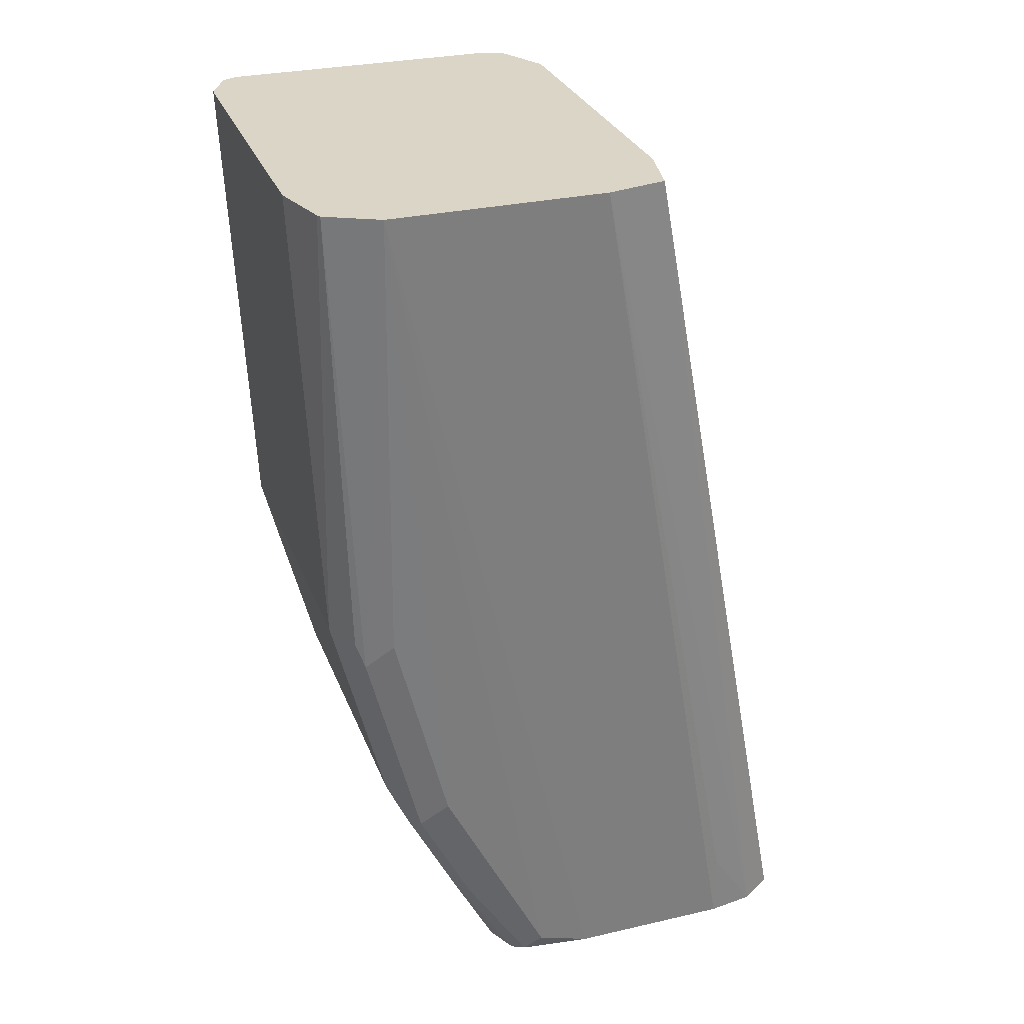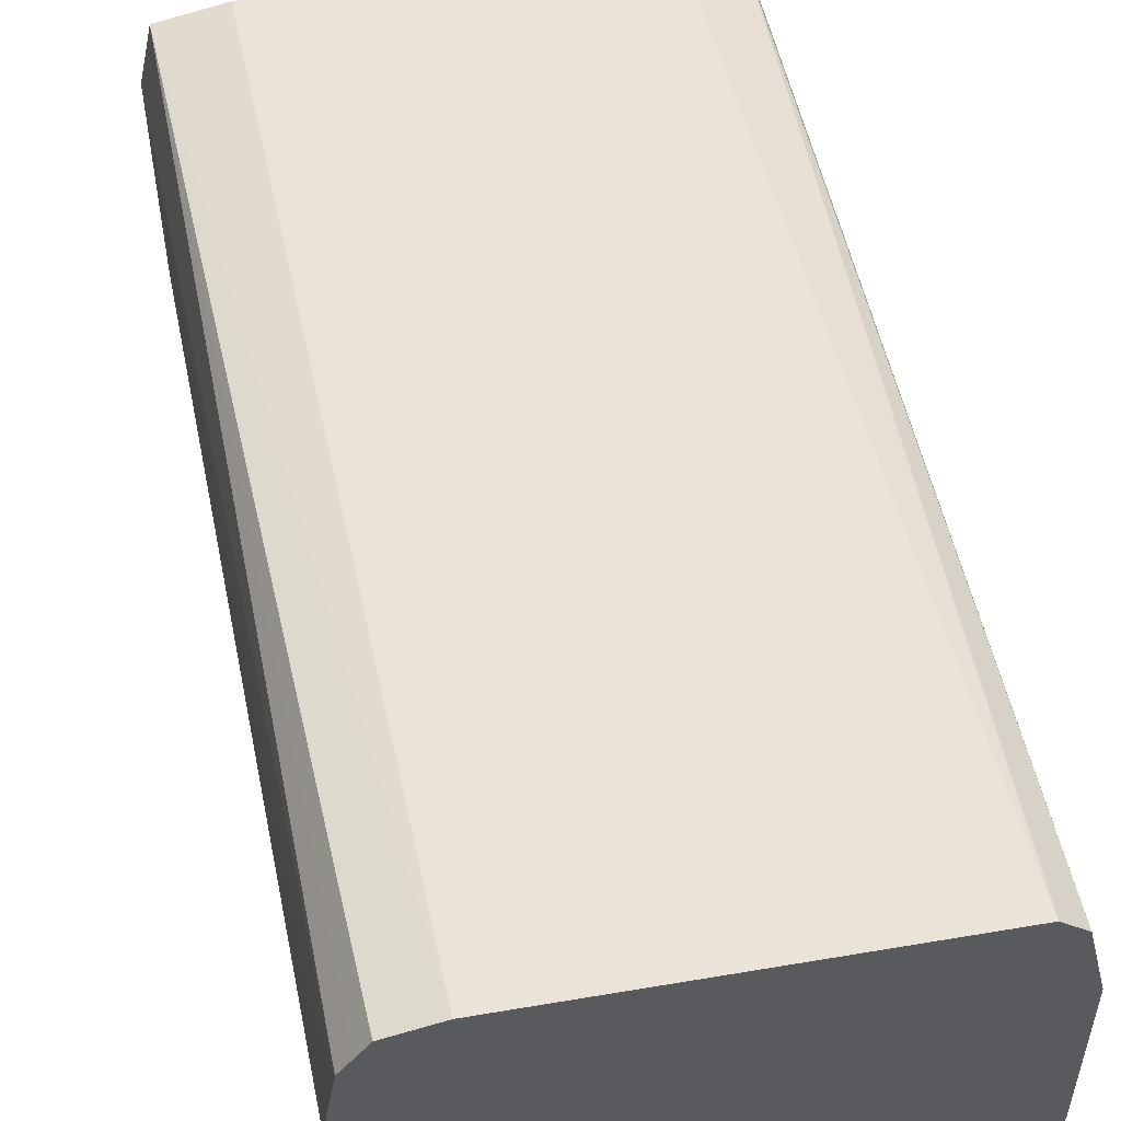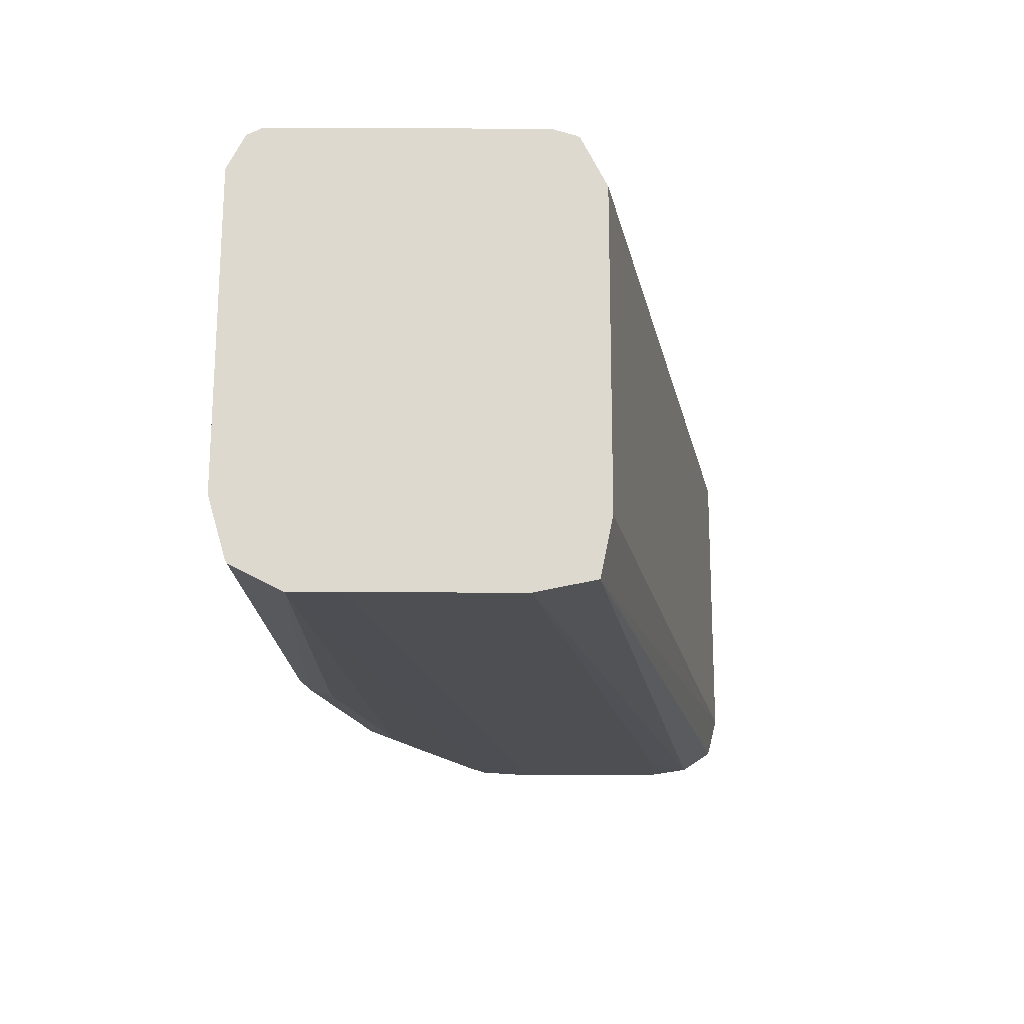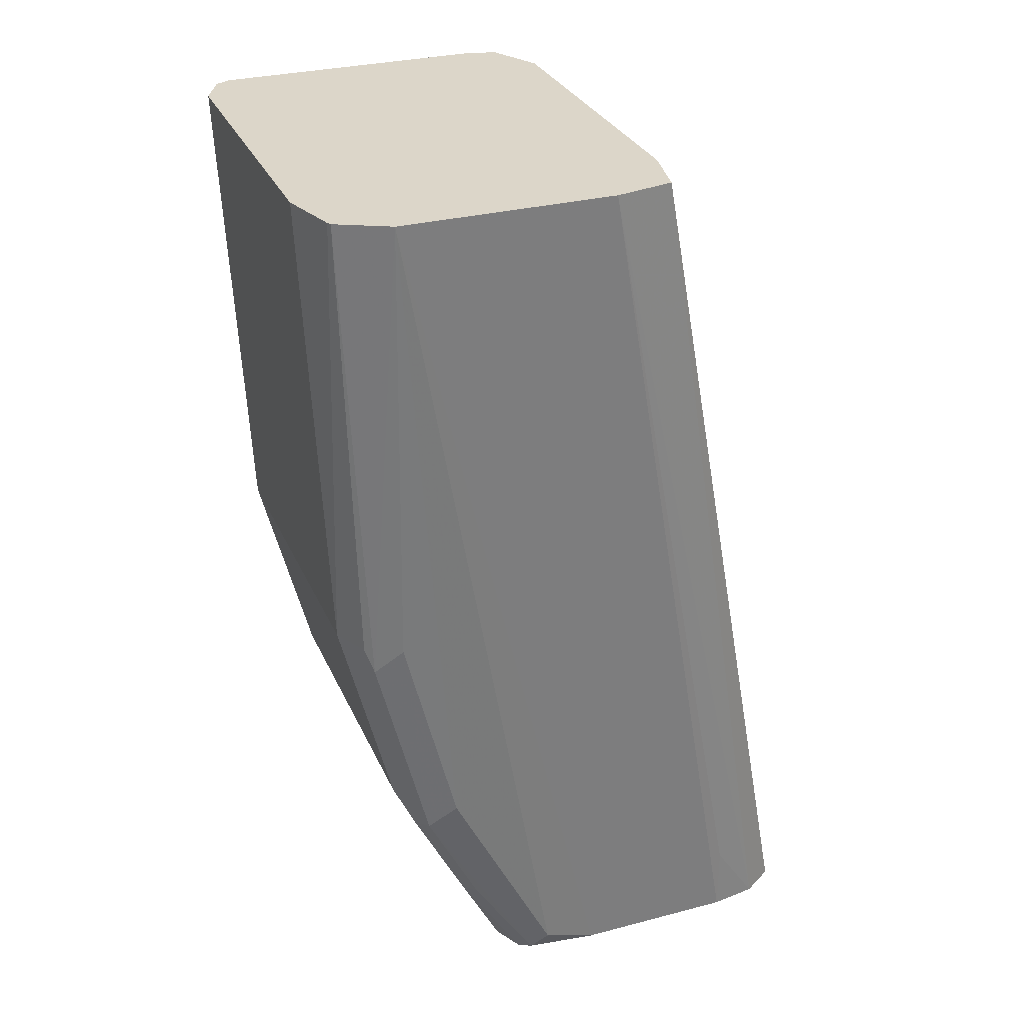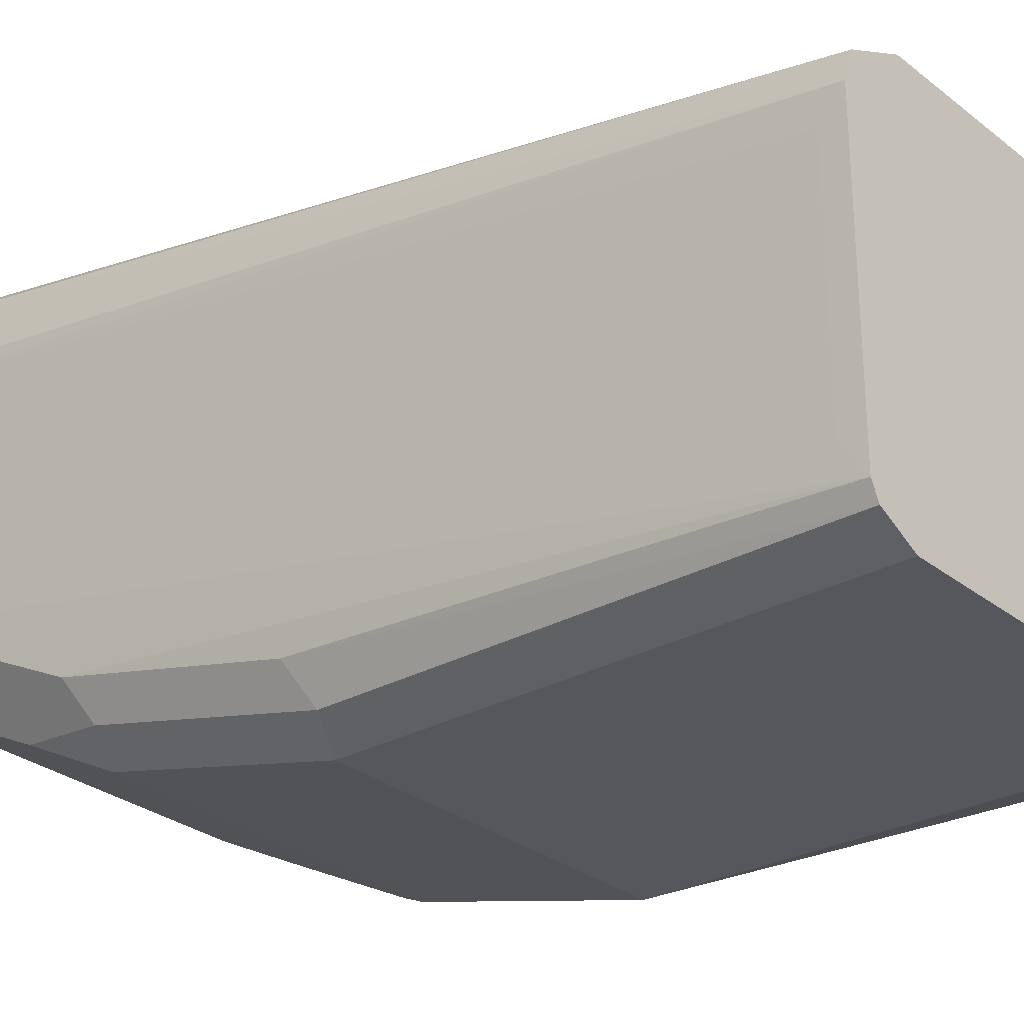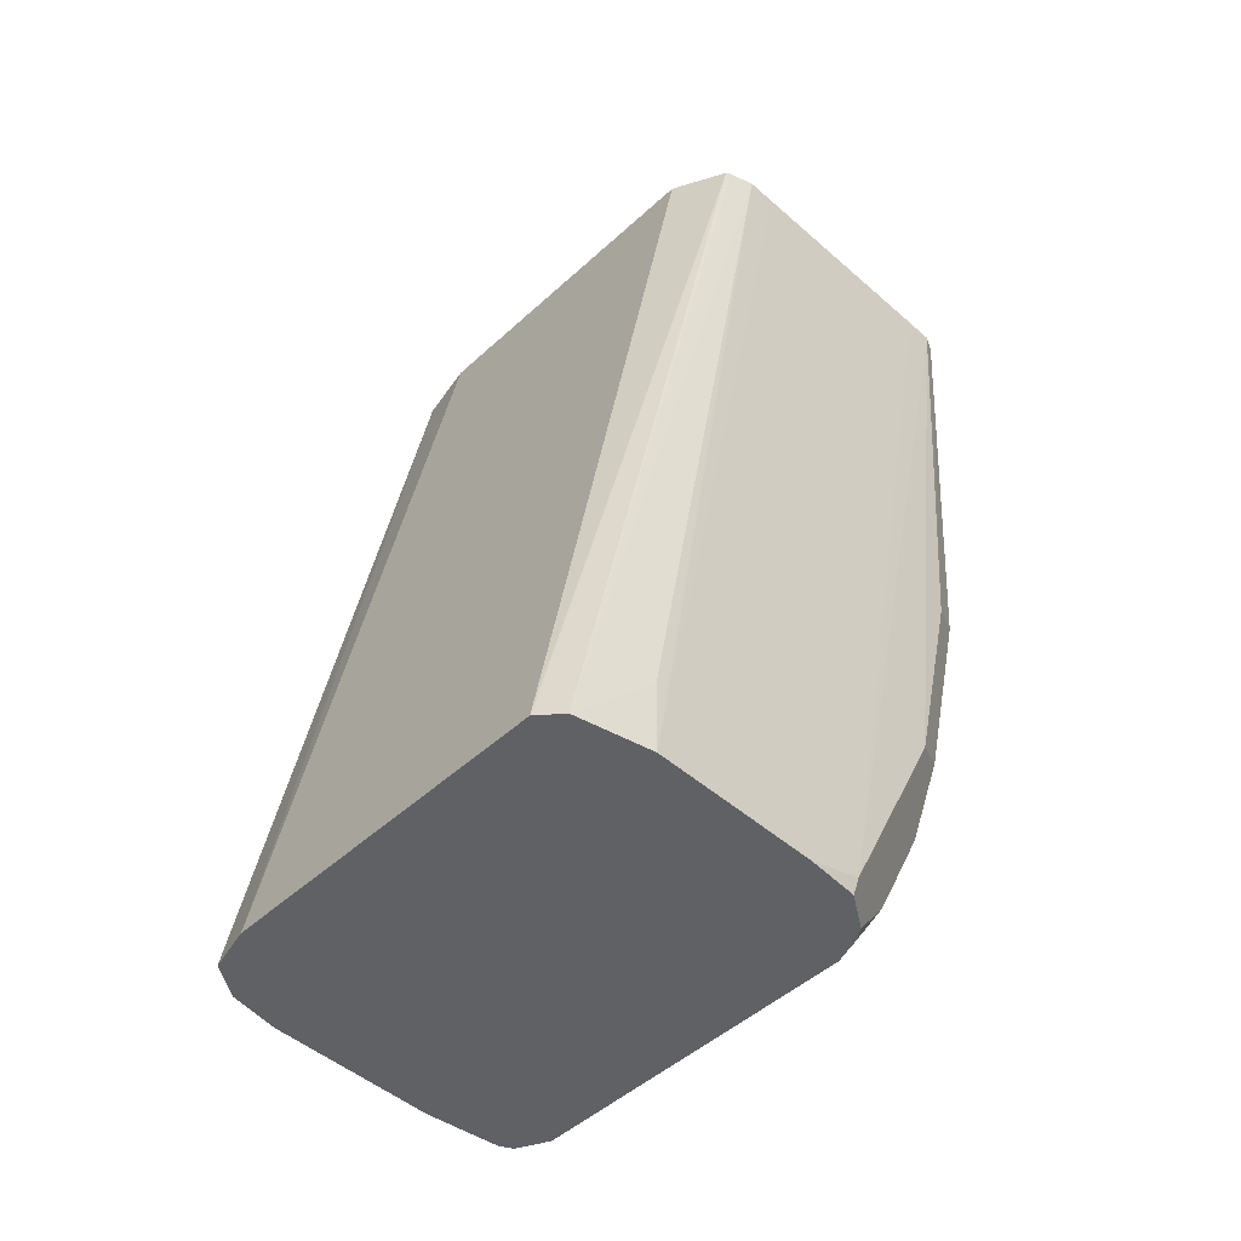
<metadata>
{"format":"obj","ext":"obj","renderer":"f3d","projection":"perspective","resolution":1024,"background":"white","views":[{"elev":29.6,"azim":71.3,"up":"+Z"},{"elev":55.3,"azim":169.8,"up":"+Y"},{"elev":71.4,"azim":90.1,"up":"+Z"},{"elev":30.2,"azim":69.2,"up":"+Z"},{"elev":-28.8,"azim":-49.4,"up":"+Y"},{"elev":-48.2,"azim":-134.4,"up":"+Z"}]}
</metadata>
<code>
v -0.03845 -0.4665 -0.269
v 0.04387 -0.4665 -0.269
v -0.05492 -0.4665 -0.269
v -0.04939 -0.4611 -0.4117
v 0.06215 -0.4611 -0.269
v 0.04939 -0.4611 -0.4117
v -0.06554 -0.4612 -0.269
v -0.06582 -0.461 -0.269
v -0.06038 -0.4556 -0.4062
v -0.04939 -0.4446 -0.4775
v 0.06341 -0.4604 -0.269
v 0.06174 -0.4528 -0.4199
v 0.06037 -0.4556 -0.4117
v 0.04939 -0.4446 -0.4775
v -0.06808 -0.4565 -0.269
v -0.06586 -0.4446 -0.4117
v -0.06038 -0.4391 -0.472
v -0.05488 -0.4336 -0.4995
v -0.04673 -0.409 -0.5487
v 0.07131 -0.4446 -0.269
v 0.06587 -0.4446 -0.4117
v 0.06174 -0.4364 -0.4858
v 0.05206 -0.409 -0.5487
v 0.05488 -0.4391 -0.4885
v -0.06808 -0.3733 -0.269
v -0.06808 -0.4468 -0.2755
v -0.06586 -0.3952 -0.5434
v -0.06586 -0.4281 -0.4775
v -0.06038 -0.4227 -0.505
v -0.05821 -0.404 -0.5487
v -0.05488 -0.4172 -0.5324
v -0.05472 -0.4063 -0.5487
v 0.07134 -0.4282 -0.269
v 0.06587 -0.4281 -0.4775
v 0.06587 -0.3952 -0.5434
v 0.06587 -0.3788 -0.5487
v 0.05488 -0.4227 -0.5214
v 0.06174 -0.4199 -0.5187
v 0.0632 -0.4005 -0.5487
v 0.05772 -0.4062 -0.5487
v -0.06808 -0.381 -0.2755
v -0.06586 -0.366 -0.269
v -0.06102 -0.3076 -0.5487
v -0.06586 -0.3294 -0.5269
v -0.06586 -0.3294 -0.5487
v -0.06586 -0.3788 -0.5487
v -0.0648 -0.3941 -0.5487
v -0.06312 -0.4089 -0.5242
v -0.06054 -0.4005 -0.5487
v 0.07134 -0.3788 -0.269
v 0.06387 -0.3952 -0.5487
v 0.06587 -0.3294 -0.5487
v 0.06125 -0.4044 -0.5487
v -0.06524 -0.3647 -0.269
v -0.05503 -0.3022 -0.5487
v 0.06759 -0.3606 -0.269
v 0.06587 -0.3294 -0.5269
v 0.06363 -0.3151 -0.5487
v -0.04943 -0.3568 -0.269
v -0.05472 -0.302 -0.5487
v 0.04934 -0.3568 -0.269
v 0.06054 -0.3105 -0.5487
v 0.05705 -0.3052 -0.5487
v 0.04407 -0.302 -0.5487
v -0.03299 -0.3568 -0.269
f 21 22 34
f 22 24 37
f 22 37 38
f 22 38 39
f 22 39 34
f 25 42 43
f 23 37 24
f 25 43 44
f 25 44 45
f 26 41 45
f 20 36 33
f 25 45 41
f 23 40 37
f 20 35 36
f 19 58 52
f 20 21 34
f 19 40 23
f 19 53 40
f 19 39 53
f 19 51 39
f 19 36 51
f 19 52 36
f 19 62 58
f 19 63 62
f 19 64 63
f 19 60 64
f 26 45 46
f 19 55 60
f 20 34 35
f 26 46 27
f 54 59 60
f 27 47 28
f 19 43 55
f 60 61 64
f 60 65 61
f 59 65 60
f 56 64 61
f 56 63 64
f 56 62 63
f 56 58 62
f 54 60 55
f 52 58 57
f 50 58 56
f 50 57 58
f 50 52 57
f 27 46 47
f 47 49 48
f 42 54 43
f 38 53 39
f 37 53 38
f 37 40 53
f 35 51 36
f 35 39 51
f 34 39 35
f 33 52 50
f 33 36 52
f 30 32 31
f 29 49 30
f 29 48 49
f 28 47 48
f 43 54 55
f 19 45 43
f 43 45 44
f 19 47 46
f 6 12 13
f 5 6 11
f 4 14 6
f 4 10 14
f 4 9 10
f 4 8 9
f 4 7 8
f 3 7 4
f 2 6 5
f 1 6 2
f 1 4 6
f 1 3 4
f 1 7 3
f 6 13 11
f 1 8 7
f 1 25 15
f 1 42 25
f 1 54 42
f 1 59 54
f 1 61 65
f 1 56 61
f 1 50 56
f 1 33 50
f 1 20 33
f 1 11 20
f 1 5 11
f 1 2 5
f 19 46 45
f 1 15 8
f 6 14 12
f 1 65 59
f 8 16 9
f 19 49 47
f 8 15 16
f 19 30 49
f 19 32 30
f 19 31 32
f 18 31 19
f 18 29 30
f 17 29 18
f 17 48 29
f 17 28 48
f 16 28 17
f 15 28 16
f 15 27 28
f 15 26 27
f 15 41 26
f 18 30 31
f 15 25 41
f 9 17 10
f 10 17 18
f 10 18 19
f 10 23 14
f 11 13 12
f 11 12 20
f 10 19 23
f 12 14 22
f 12 22 21
f 14 23 24
f 14 24 22
f 12 21 20
f 9 16 17

</code>
